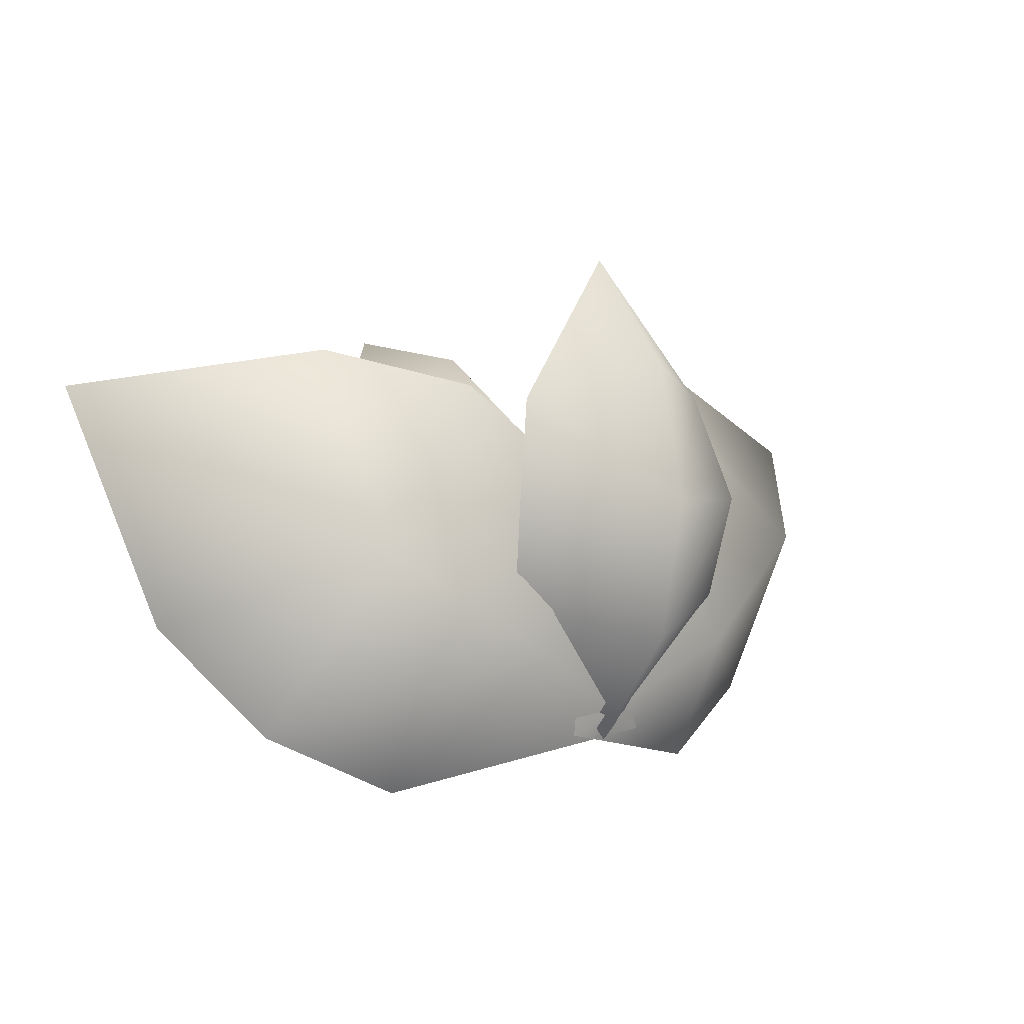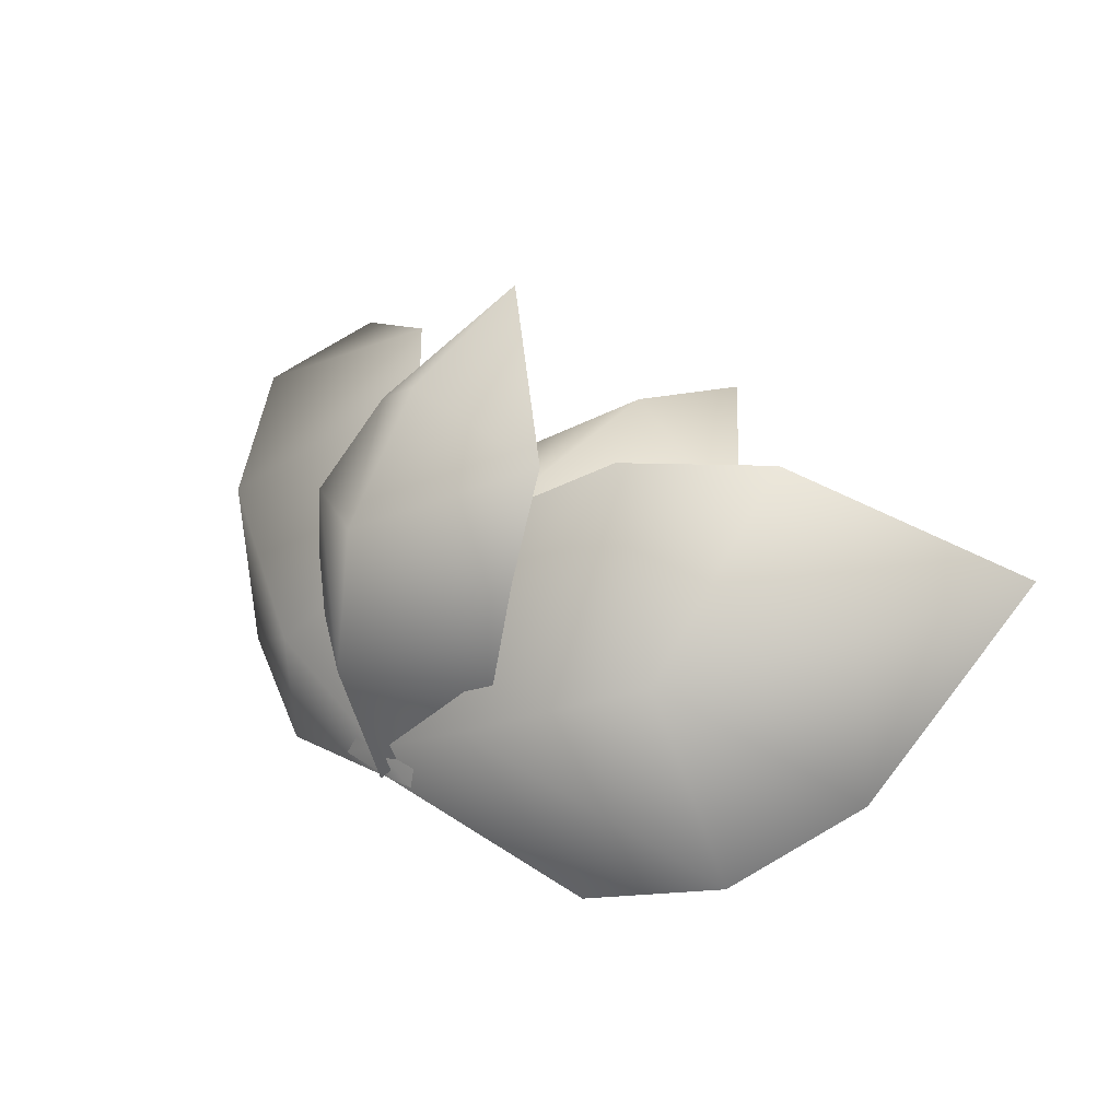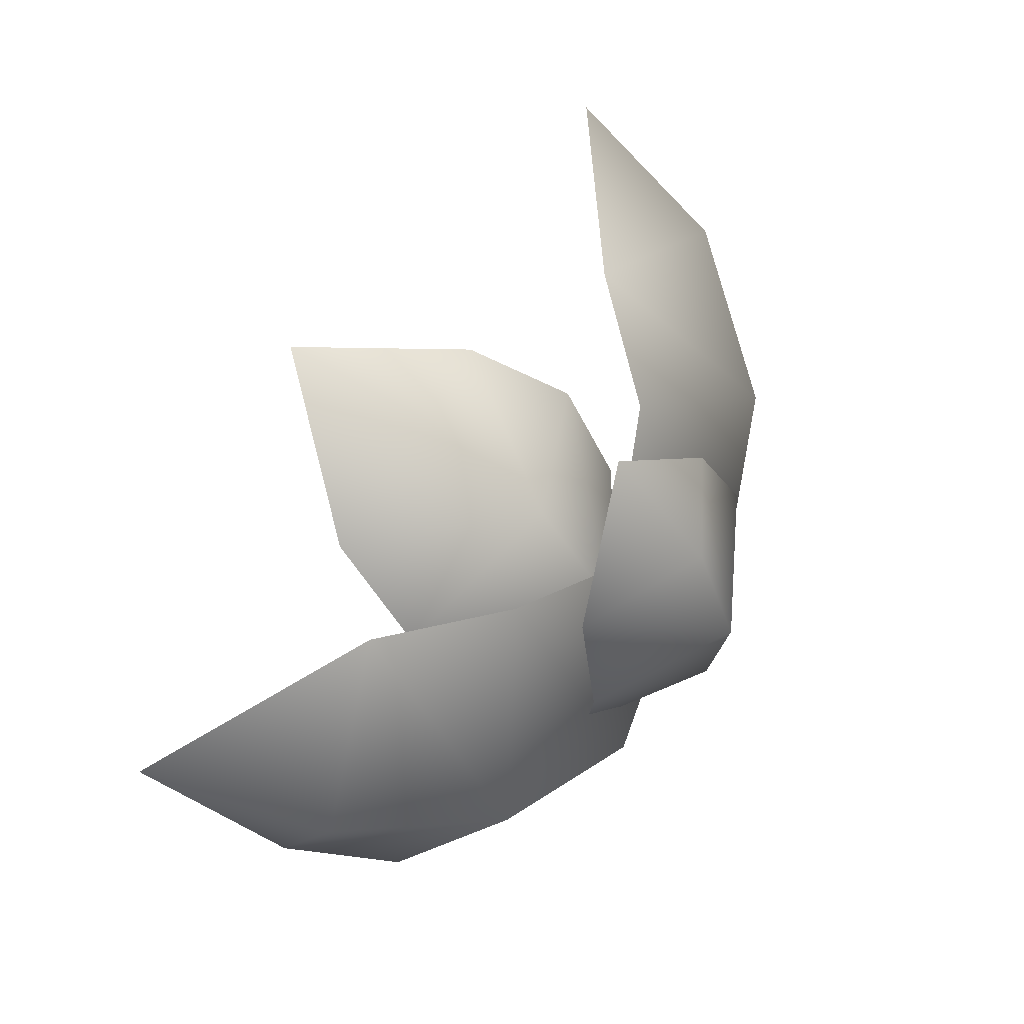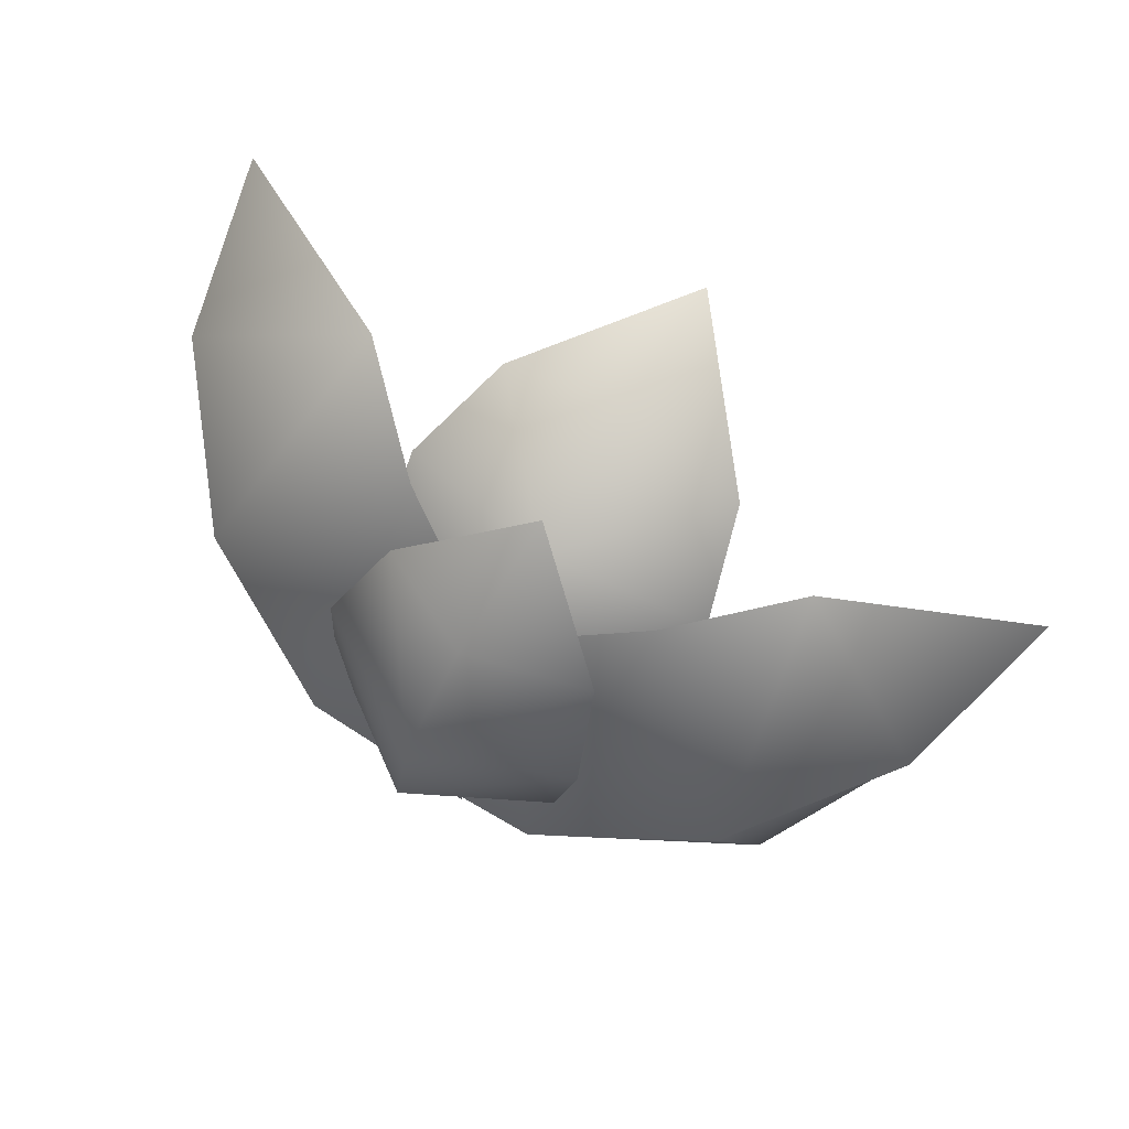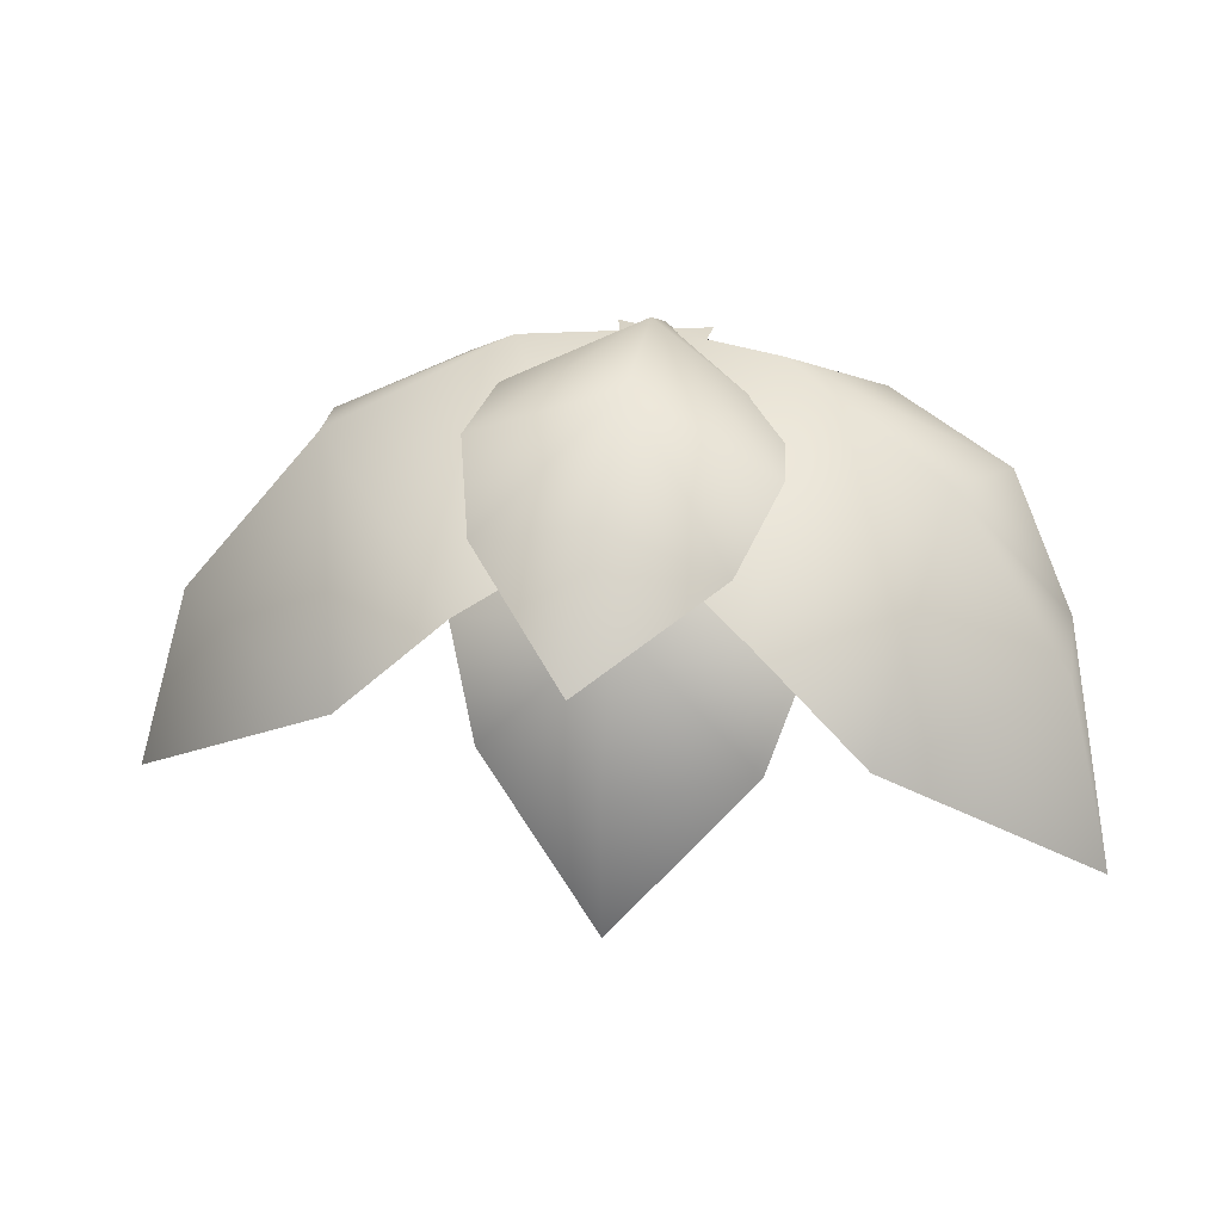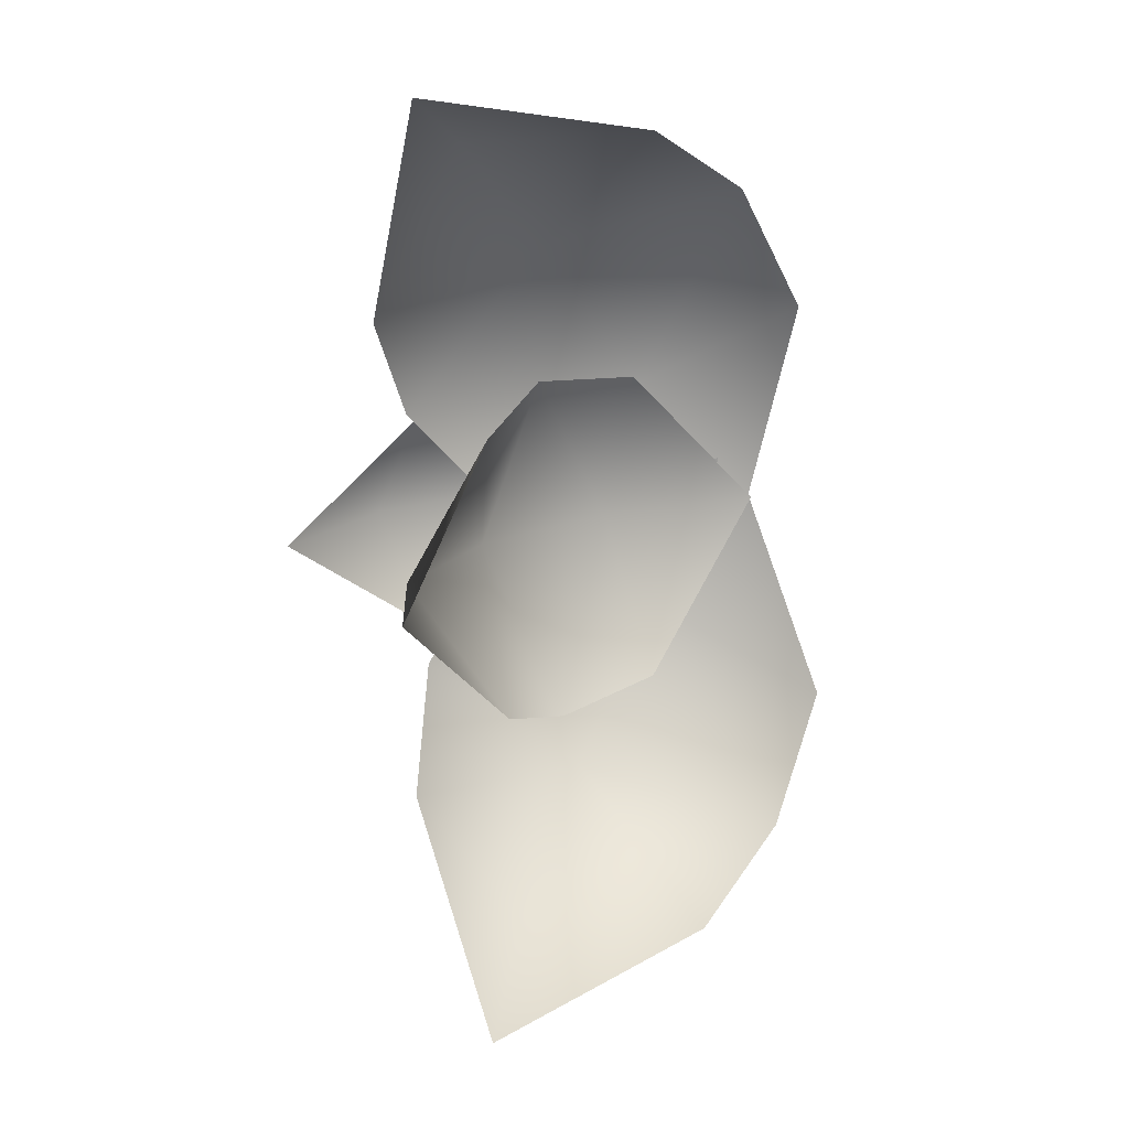
<metadata>
{"format":"obj","ext":"obj","renderer":"f3d","projection":"perspective","resolution":1024,"background":"white","views":[{"elev":16.6,"azim":139.0,"up":"+Z"},{"elev":13.6,"azim":-137.4,"up":"+Z"},{"elev":76.2,"azim":120.1,"up":"+Z"},{"elev":63.1,"azim":-150.5,"up":"+Z"},{"elev":32.9,"azim":0.5,"up":"+Y"},{"elev":-76.6,"azim":84.1,"up":"+Y"}]}
</metadata>
<code>
o stranglethornfern06
v -6.025 0.2743 -0.3527
v -7.336 -1.69 2.718
v -6.502 1.109 2.414
v 1.668 3.463 1.966
v 0.1001 3.753 -0.4888
v -0.125 4.743 1.381
v 1.588 3.483 3.559
v -0.4576 4.786 3.483
v 0.8947 2.834 4.899
v -0.8271 3.875 5.37
v -1.155 2.201 6.642
v -2.449 3.083 4.364
v -2.592 3.794 2.891
v -2.176 3.749 1.352
v -2.483 1.625 0.7861
v -0.2745 2.833 1.77
v 0.1369 3.36 -0.5635
v -2.928 0.4829 2.132
v -0.6013 1.301 3.623
v -2.555 -1.167 2.951
v -0.7742 -0.9124 4.604
v 2.137 1.625 1.601
v 2.095 0.4829 3.018
v 1.464 -1.167 3.66
v -0.7566 -3.337 4.504
v -0.2653 2.561 3.446
v 1.662 4.177 1.406
v -0.5682 3.795 -0.4661
v 1.161 1.843 4.962
v 3.788 3.214 3.189
v 2.722 0.2743 5.476
v 5.357 1.109 4.505
v 3.337 2.561 -0.8471
v 5.078 1.843 0.2942
v 5.855 0.2743 1.742
v 6.037 -1.69 5.076
v -2.773 2.561 -1.924
v -1.97 4.177 0.7651
v 0.7662 3.795 -0.2308
v -4.799 1.843 -1.447
v -4.577 3.214 1.714
v -0.8563 2.561 3.341
v -2.715 1.843 4.279
v -4.358 0.2743 4.228
g Geoset0
f 1 2 3
f 4 5 6
f 6 7 4
f 7 6 8
f 8 9 7
f 9 8 10
f 9 10 11
f 12 11 10
f 12 10 8
f 8 13 12
f 13 8 6
f 6 14 13
f 14 6 5
f 15 16 17
f 16 15 18
f 18 19 16
f 19 18 20
f 20 21 19
f 22 17 16
f 16 23 22
f 23 16 19
f 19 24 23
f 24 19 21
f 24 21 25
f 20 25 21
f 26 27 28
f 27 26 29
f 29 30 27
f 30 29 31
f 31 32 30
f 33 28 27
f 27 34 33
f 34 27 30
f 30 35 34
f 35 30 32
f 35 32 36
f 31 36 32
f 37 38 39
f 38 37 40
f 40 41 38
f 41 40 1
f 1 3 41
f 42 39 38
f 38 43 42
f 43 38 41
f 41 44 43
f 44 41 3
f 44 3 2

</code>
